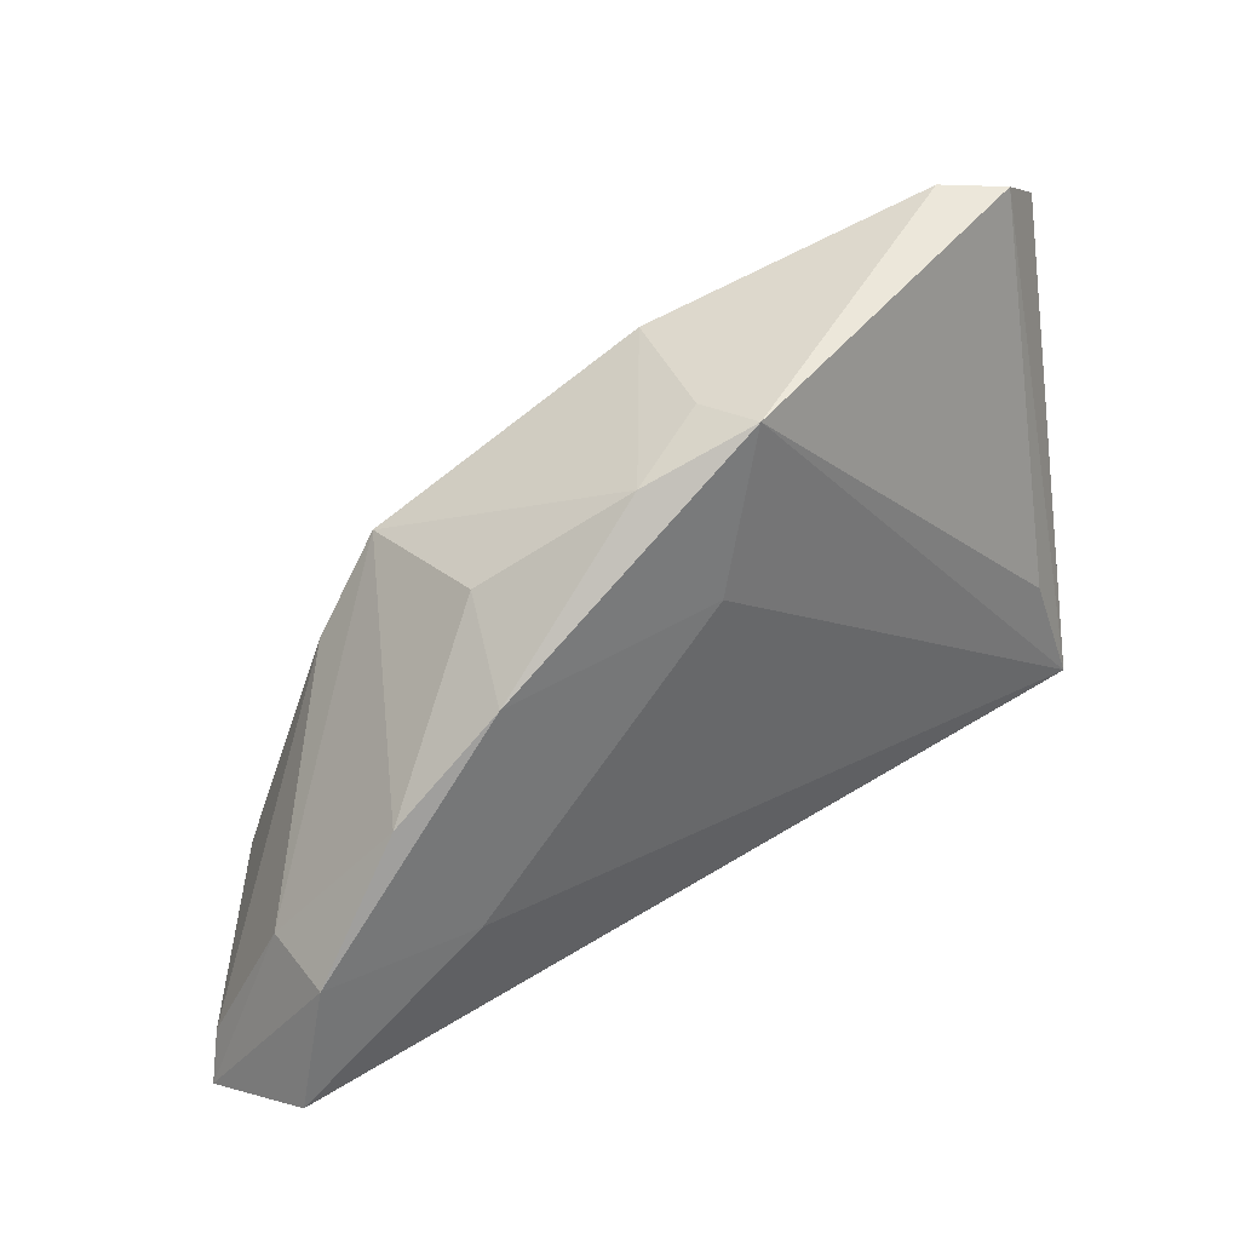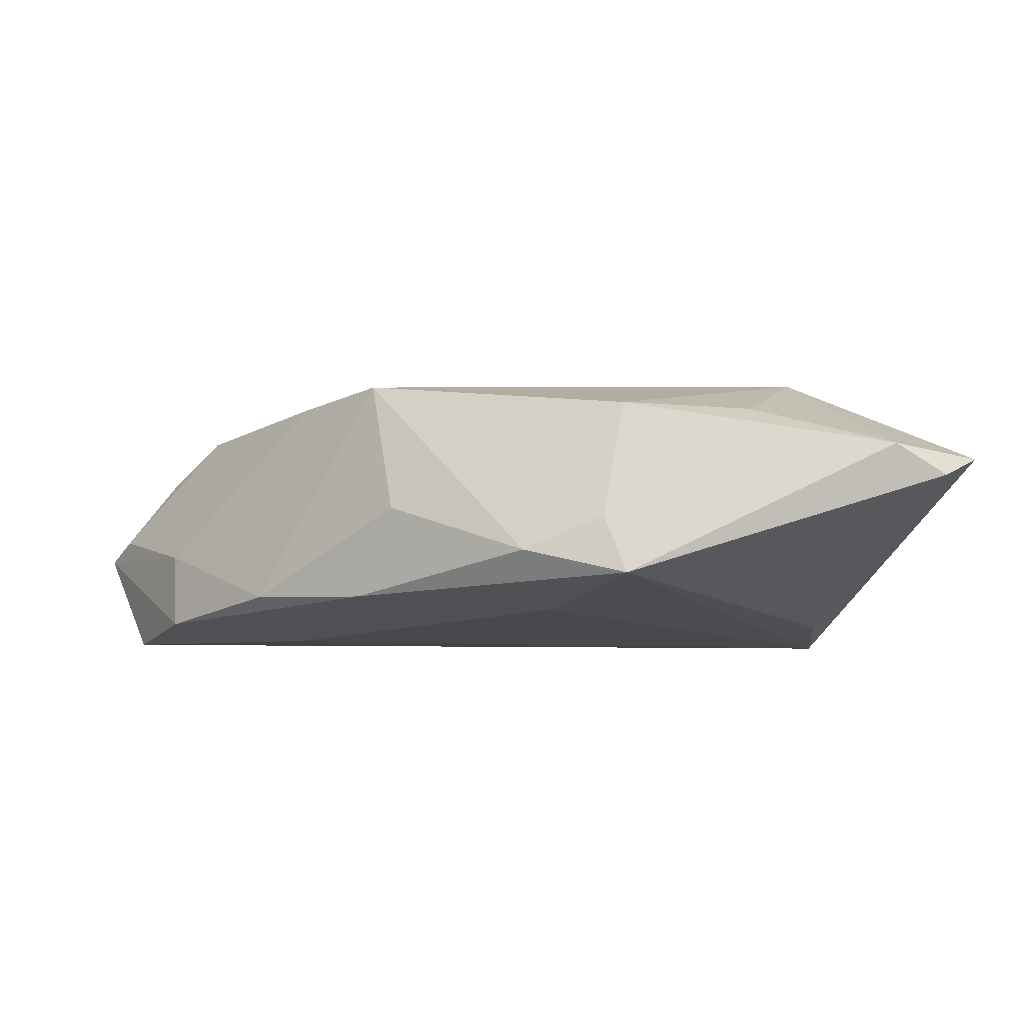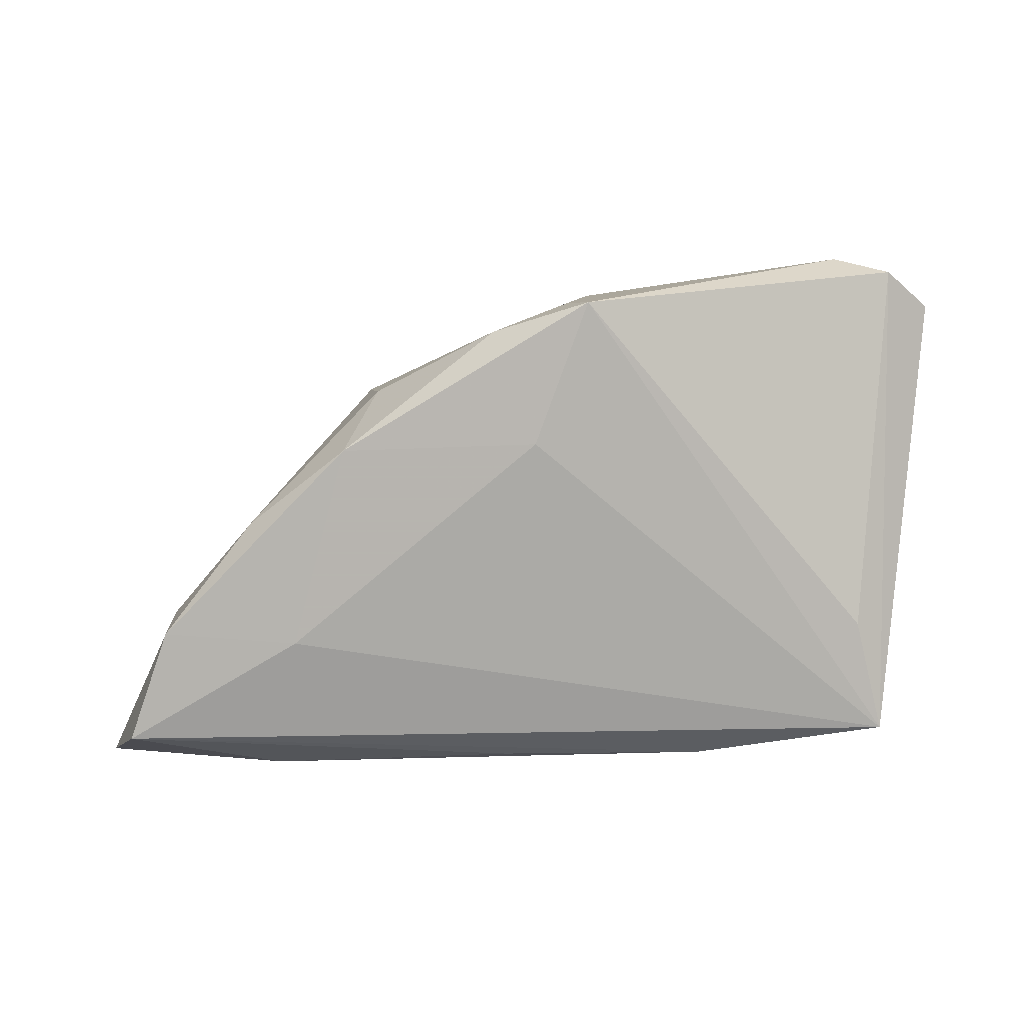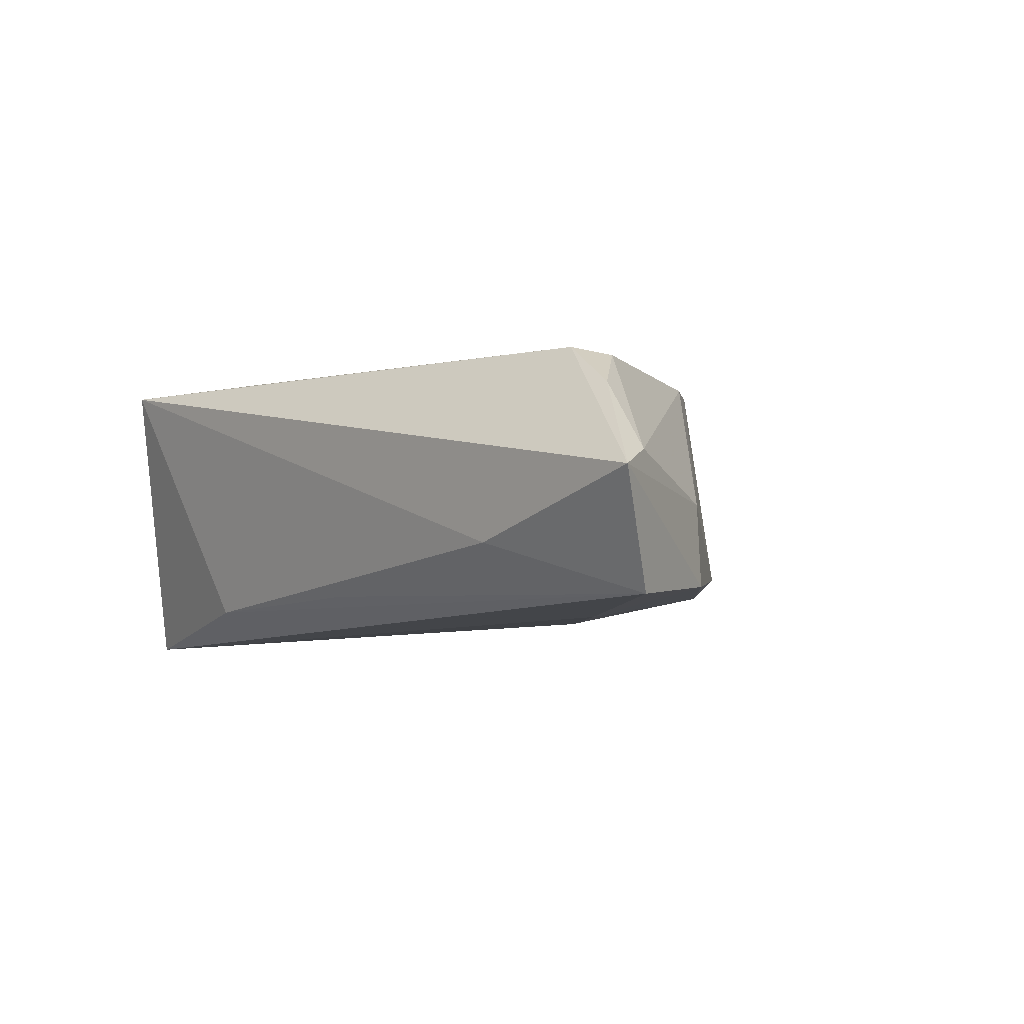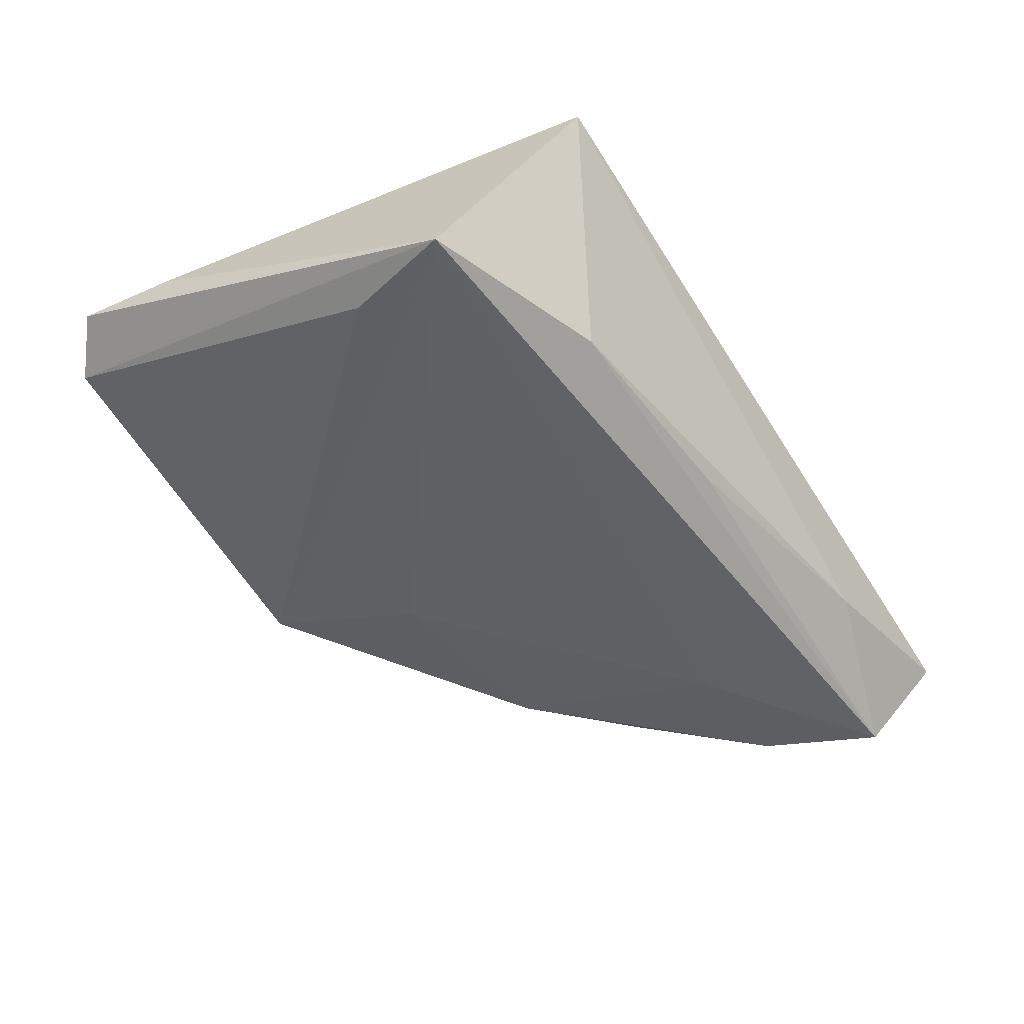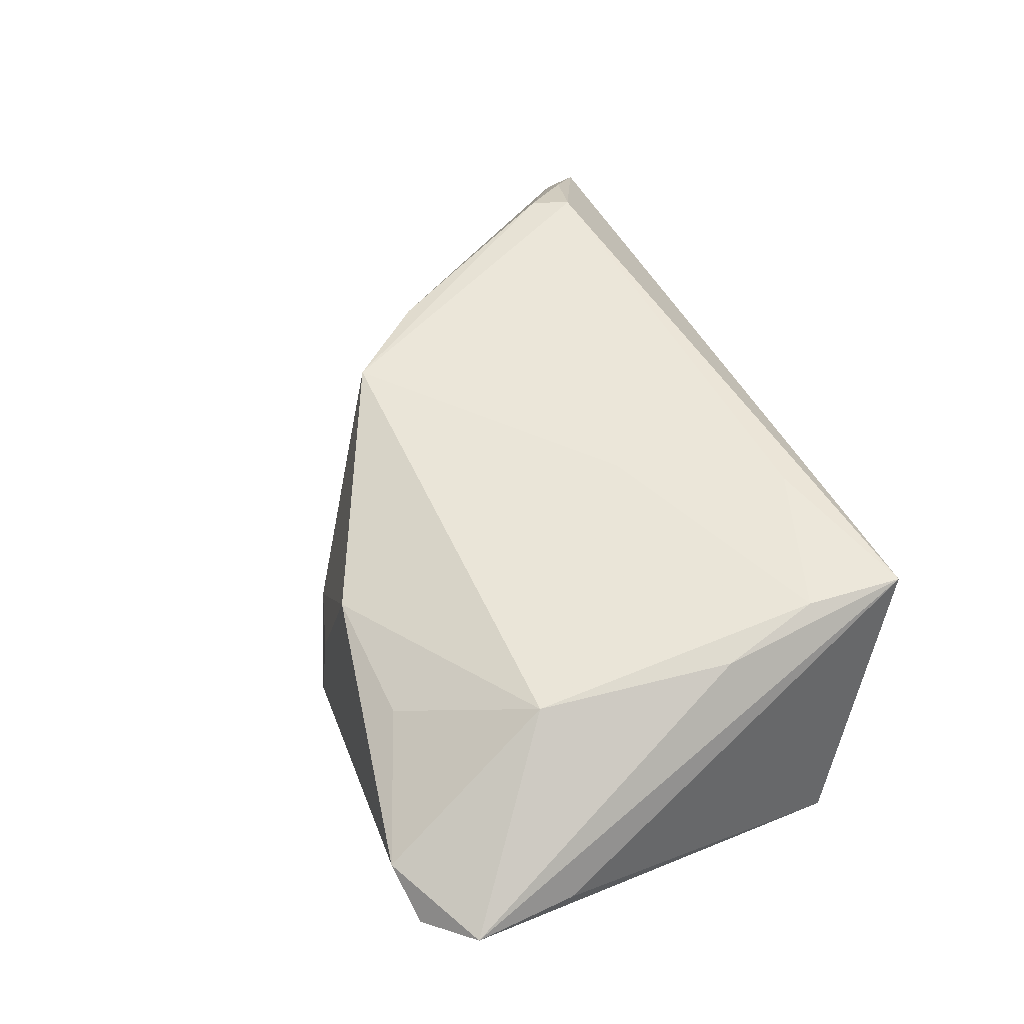
<metadata>
{"format":"obj","ext":"obj","renderer":"f3d","projection":"perspective","resolution":1024,"background":"white","views":[{"elev":47.5,"azim":146.5,"up":"+Y"},{"elev":-6.8,"azim":170.4,"up":"+Z"},{"elev":-70.4,"azim":178.2,"up":"+Z"},{"elev":-8.7,"azim":46.5,"up":"+Z"},{"elev":-50.6,"azim":-56.4,"up":"+Z"},{"elev":58.6,"azim":-114.8,"up":"+Z"}]}
</metadata>
<code>
v -0.03822 -0.003078 -0.01411
v -0.02961 -0.01707 0.01708
v -0.03225 -0.005097 0.01602
v 0.05446 -0.02111 -0.01641
v 0.03603 -0.02717 -0.00979
v 0.03936 0.007134 -0.01152
v 0.03371 0.008075 0.01273
v 0.03326 -0.007067 -0.01641
v 0.02403 0.02212 -0.001439
v 0.009337 0.03198 -0.007307
v 0.02819 0.001383 0.01378
v -0.01864 0.03258 0.01031
v 0.0276 0.01735 -0.01205
v -0.00217 0.03681 -0.01028
v -0.04681 0.03415 0.004522
v 0.05915 -0.02874 -0.004192
v -0.002873 0.03274 0.01065
v 0.04475 -0.01563 0.01154
v -0.046 0.02187 0.002807
v 0.00609 -0.02338 -0.01312
v -0.01228 -0.02325 0.01612
v -0.03452 0.03981 0.005423
v 0.0001479 0.03499 -0.003393
v -0.04189 -0.0164 -0.01641
v -0.03079 -0.02874 0.01625
v -0.041 0.0391 0.00182
v -0.01919 -0.02226 -0.01319
v 0.05005 -0.007237 -0.01427
v 0.02596 0.01785 0.01426
v 0.05685 -0.02382 -0.00177
v -0.02818 0.01781 0.01603
v 0.003681 0.01945 -0.01355
v 0.04226 -0.01968 0.01225
v 0.05023 -0.007987 -0.005229
v 0.05008 -0.02212 0.006715
v -0.00169 -0.005312 0.01576
f 19 25 15
f 15 24 19
f 19 24 25
f 25 24 27
f 27 24 4
f 33 25 16
f 16 4 28
f 26 24 15
f 5 4 16
f 16 25 5
f 25 27 5
f 15 25 3
f 3 31 15
f 29 31 2
f 2 3 25
f 31 3 2
f 29 33 18
f 16 28 34
f 8 28 4
f 4 24 8
f 24 26 1
f 15 31 22
f 22 26 15
f 14 1 26
f 26 22 14
f 24 1 14
f 20 27 4
f 4 5 20
f 20 5 27
f 25 33 21
f 21 2 25
f 35 33 16
f 35 18 33
f 29 18 7
f 7 34 29
f 17 31 29
f 28 8 13
f 32 8 24
f 24 14 32
f 32 13 8
f 14 13 32
f 11 33 29
f 11 21 33
f 29 2 36
f 2 21 36
f 36 11 29
f 21 11 36
f 16 34 30
f 34 7 30
f 30 7 18
f 30 35 16
f 18 35 30
f 12 22 31
f 31 17 12
f 12 17 22
f 23 14 22
f 22 17 23
f 28 13 6
f 29 34 6
f 6 34 28
f 10 13 14
f 14 23 10
f 10 17 29
f 10 23 17
f 9 10 29
f 13 10 9
f 29 6 9
f 9 6 13

</code>
